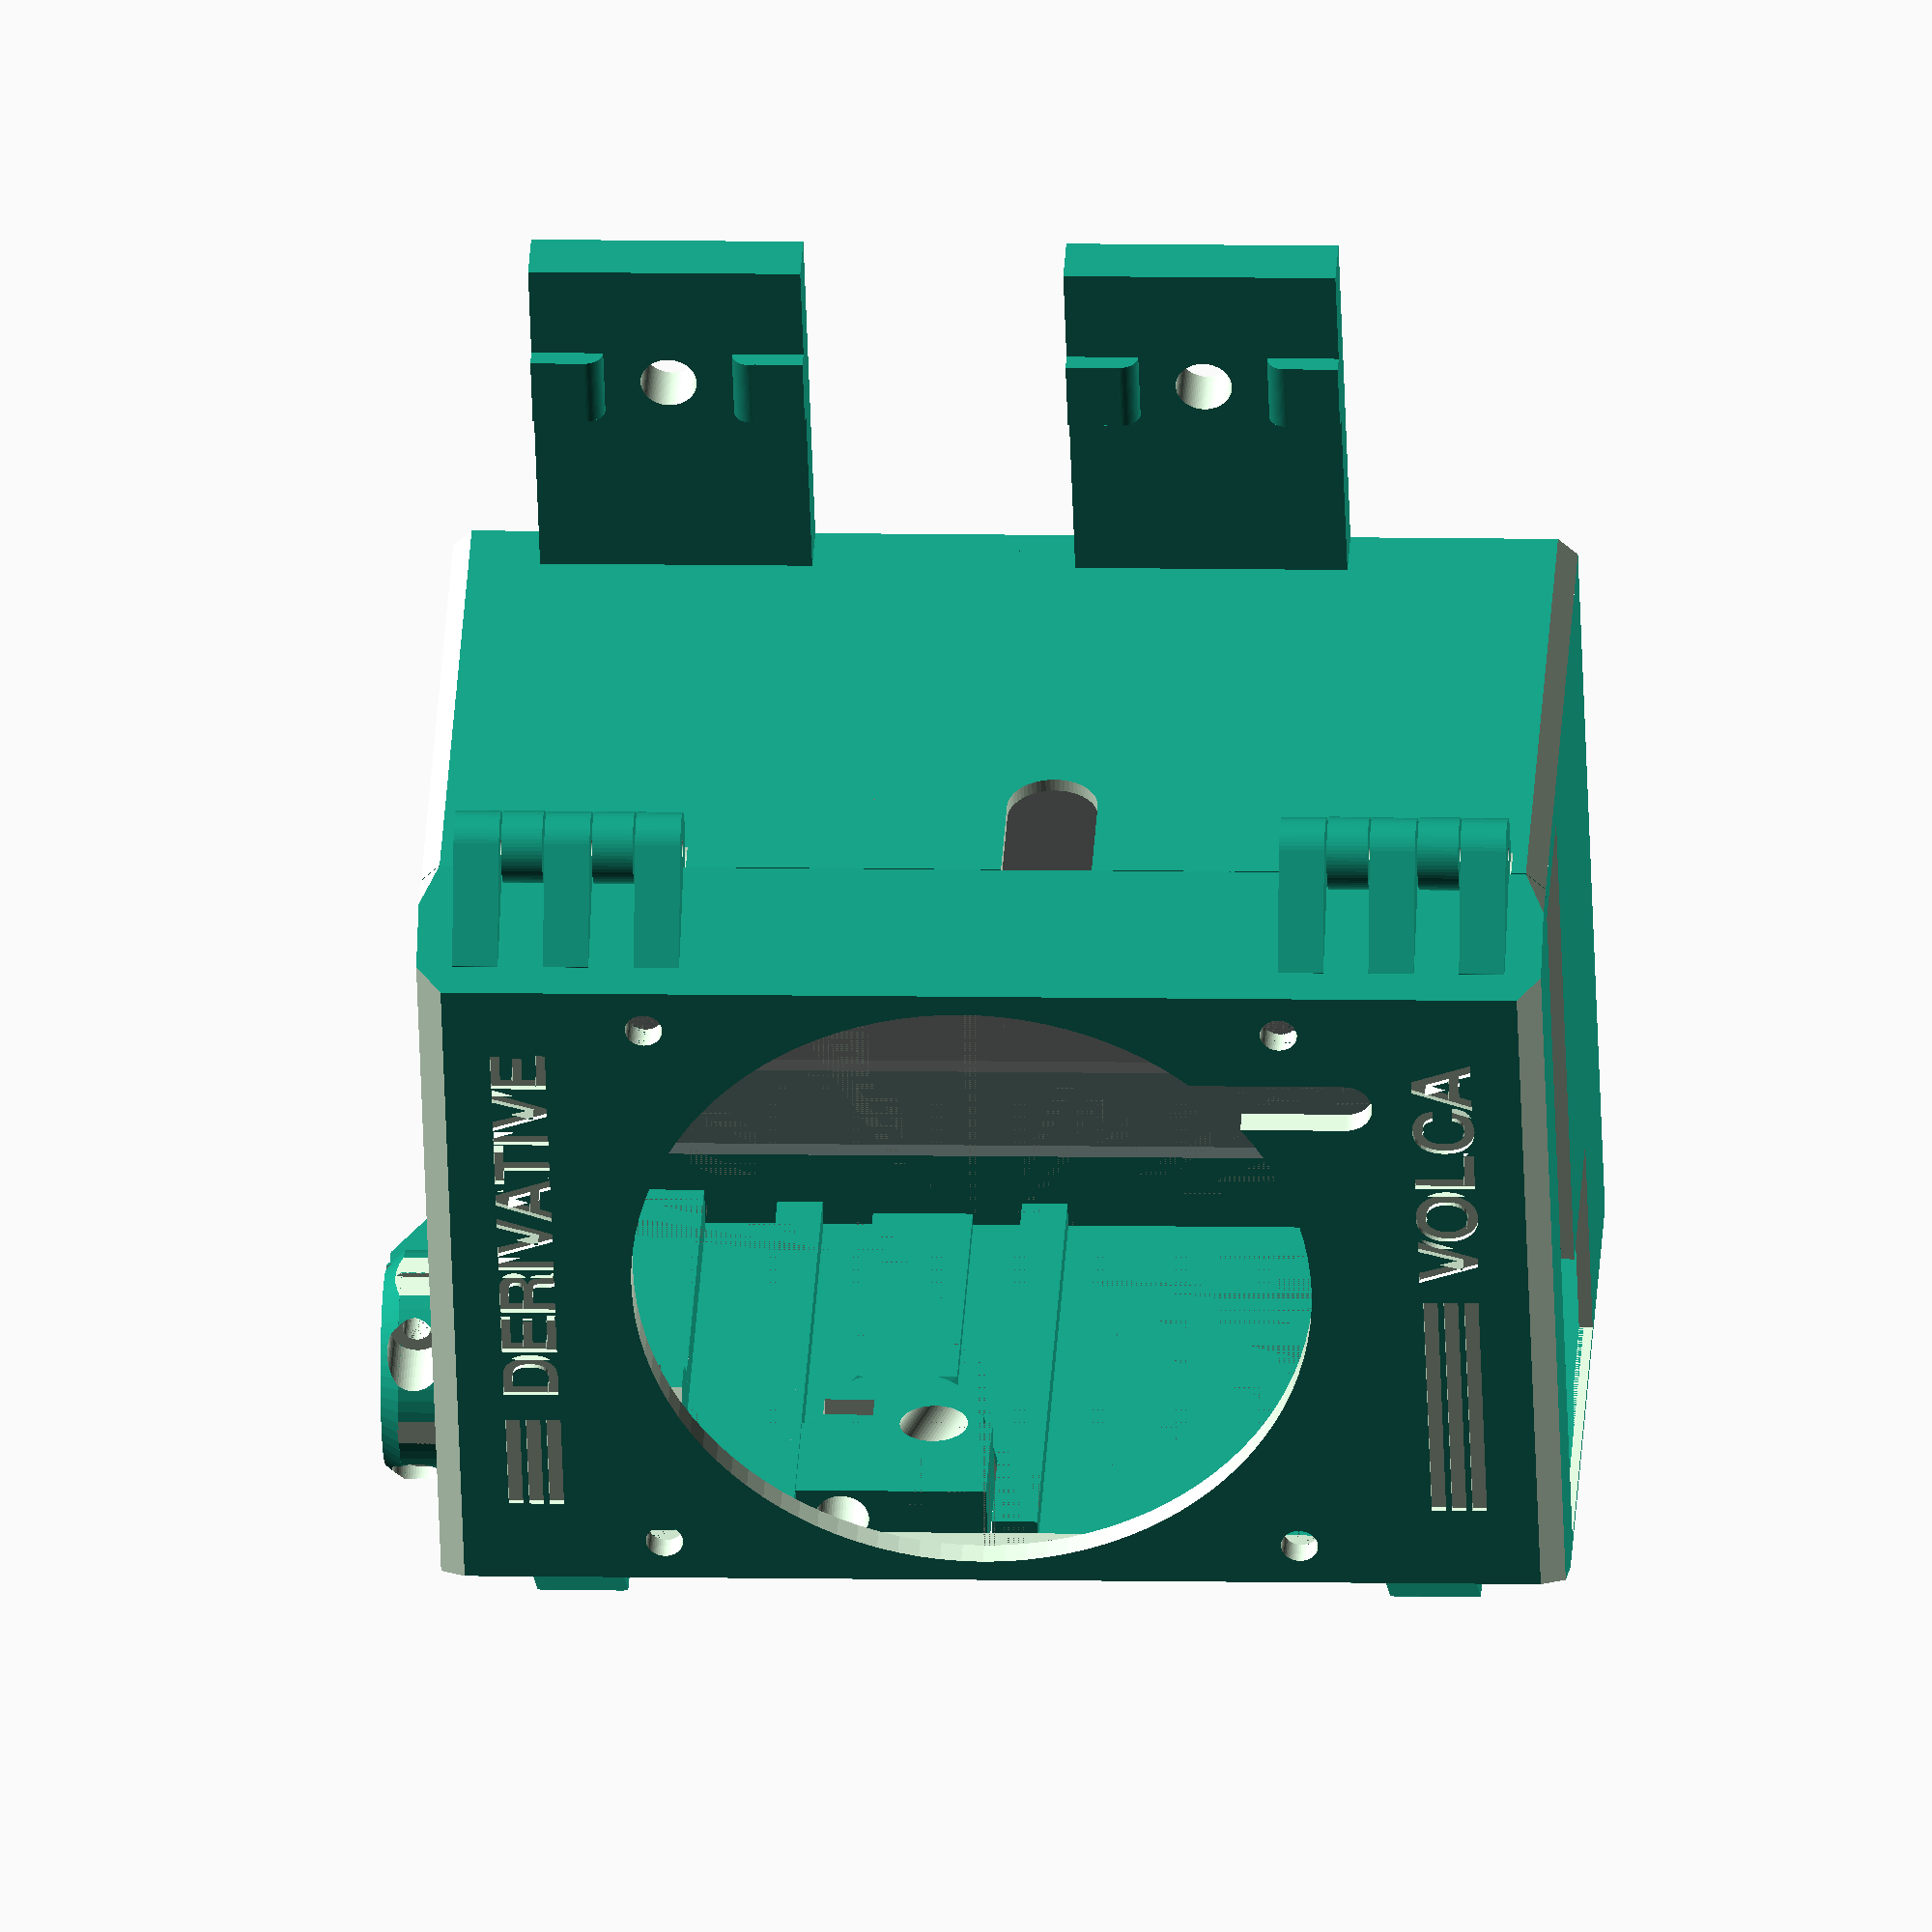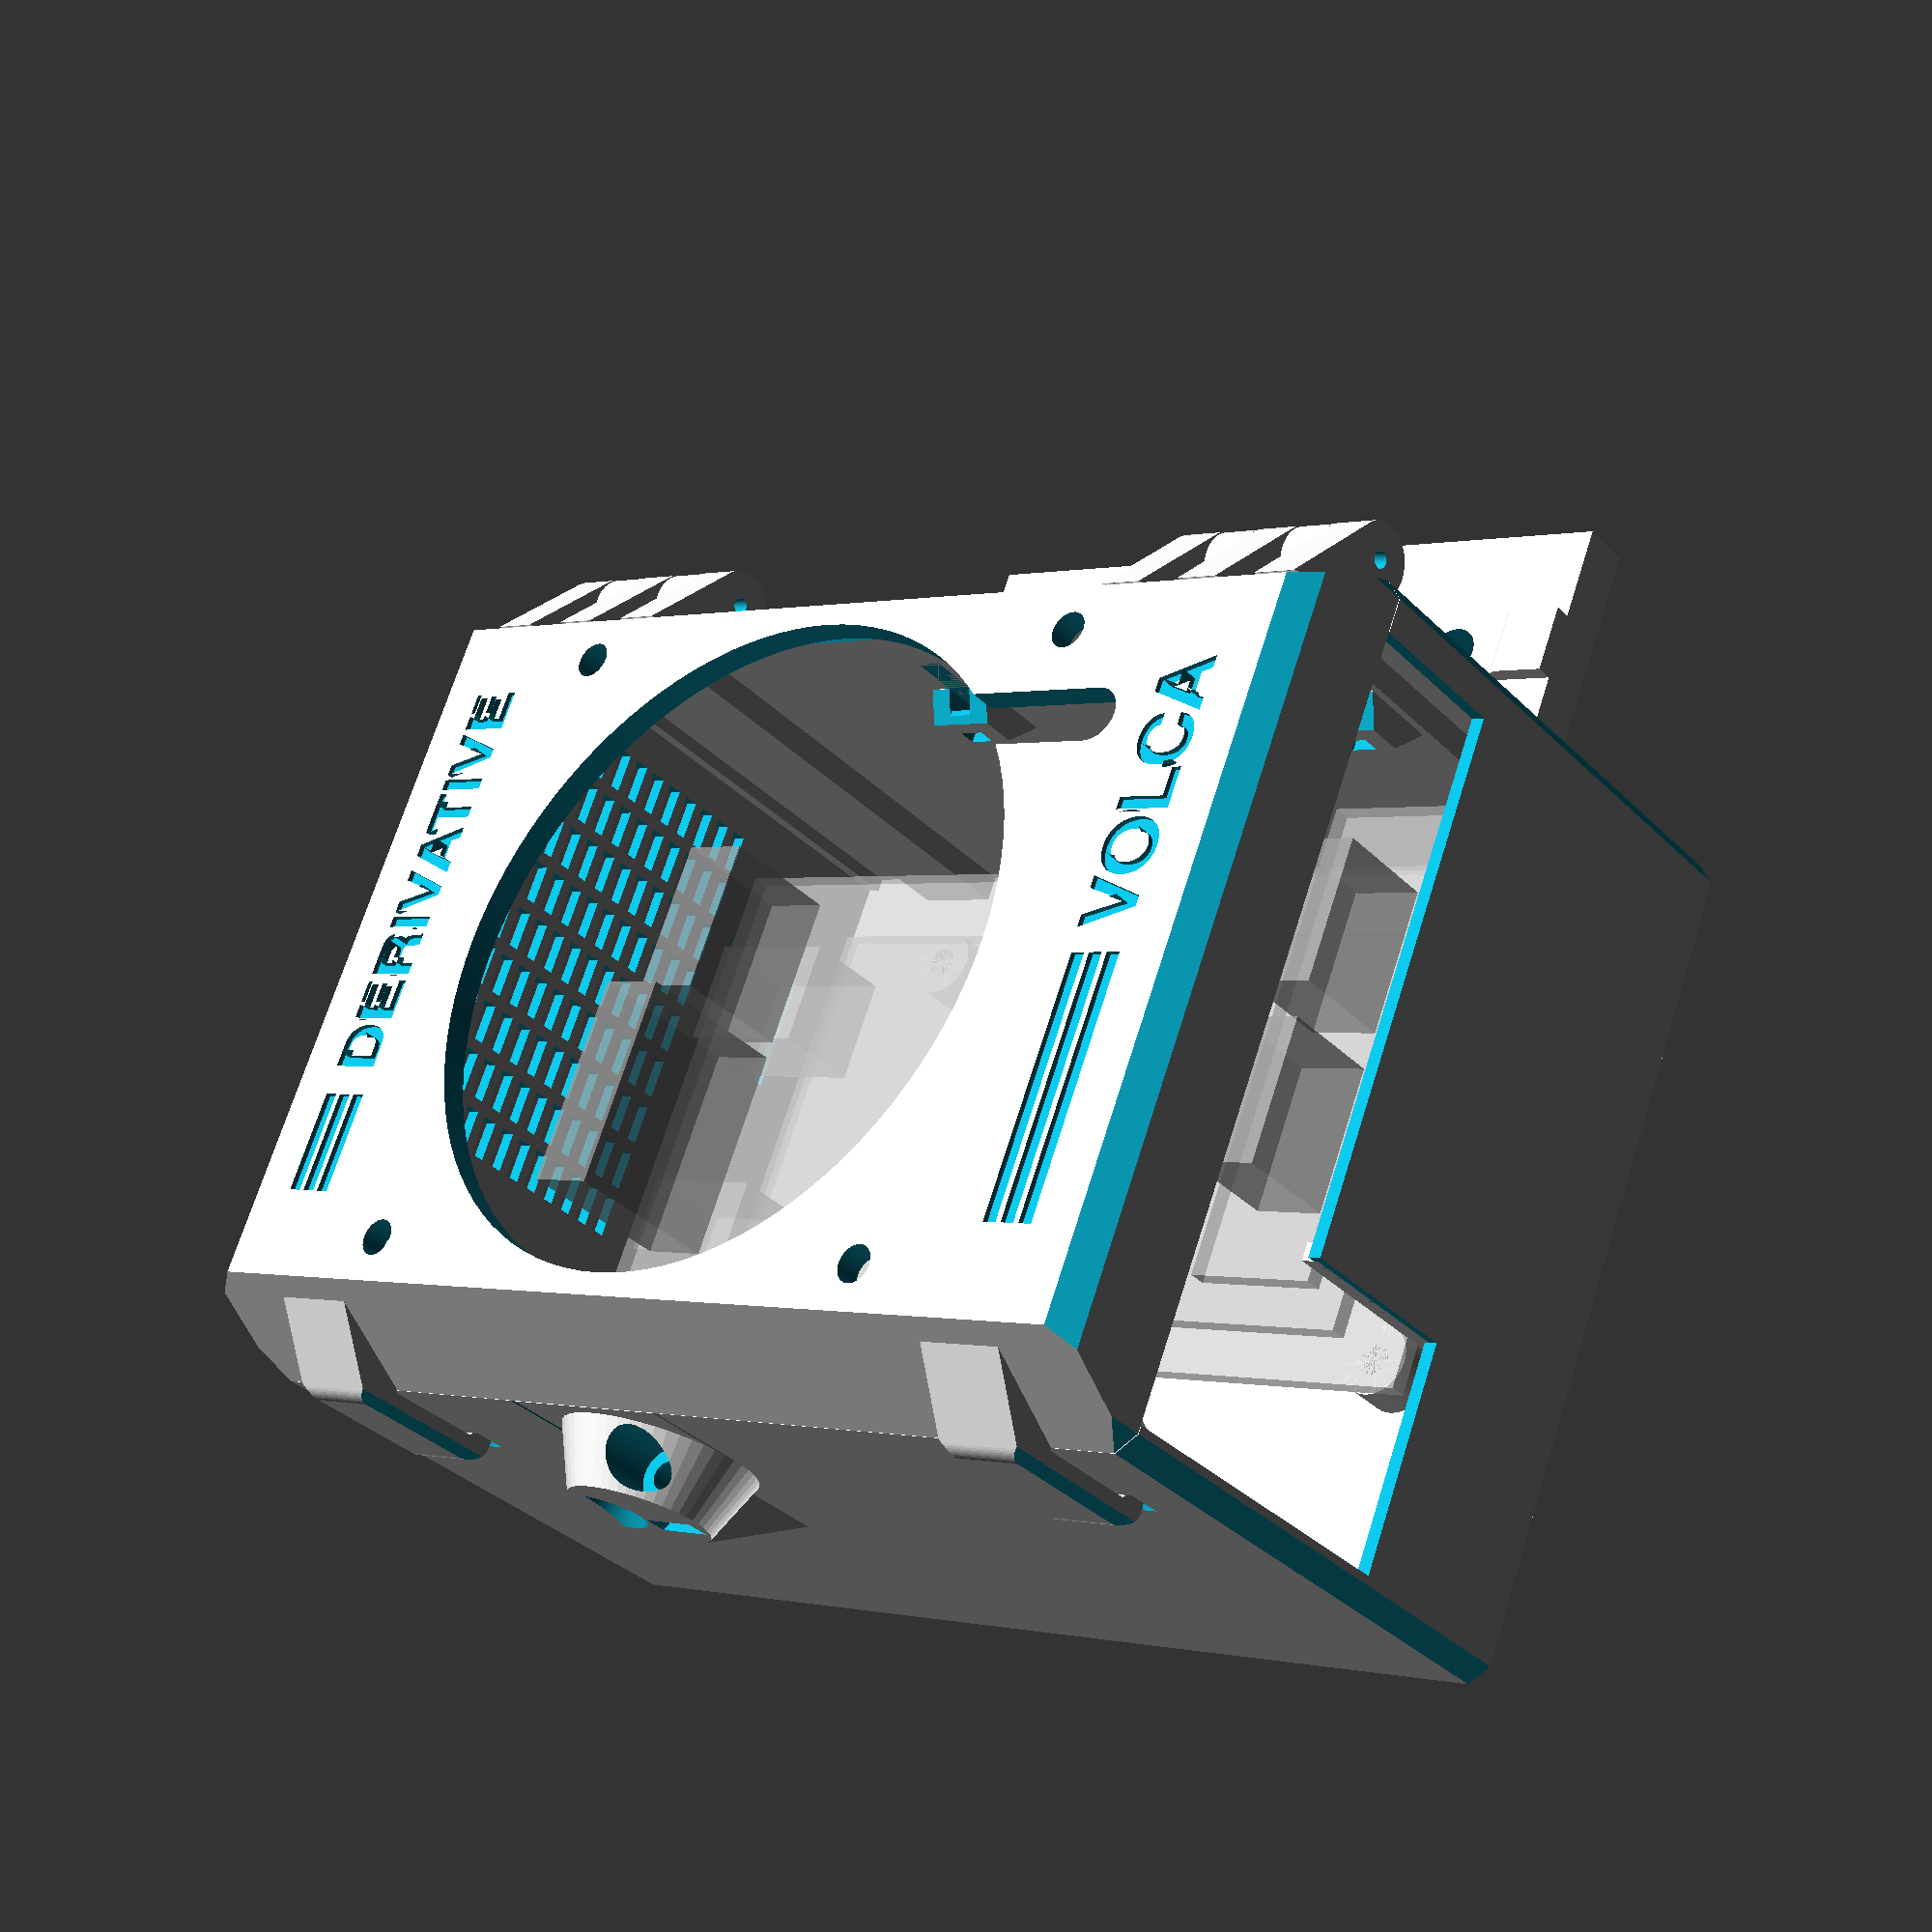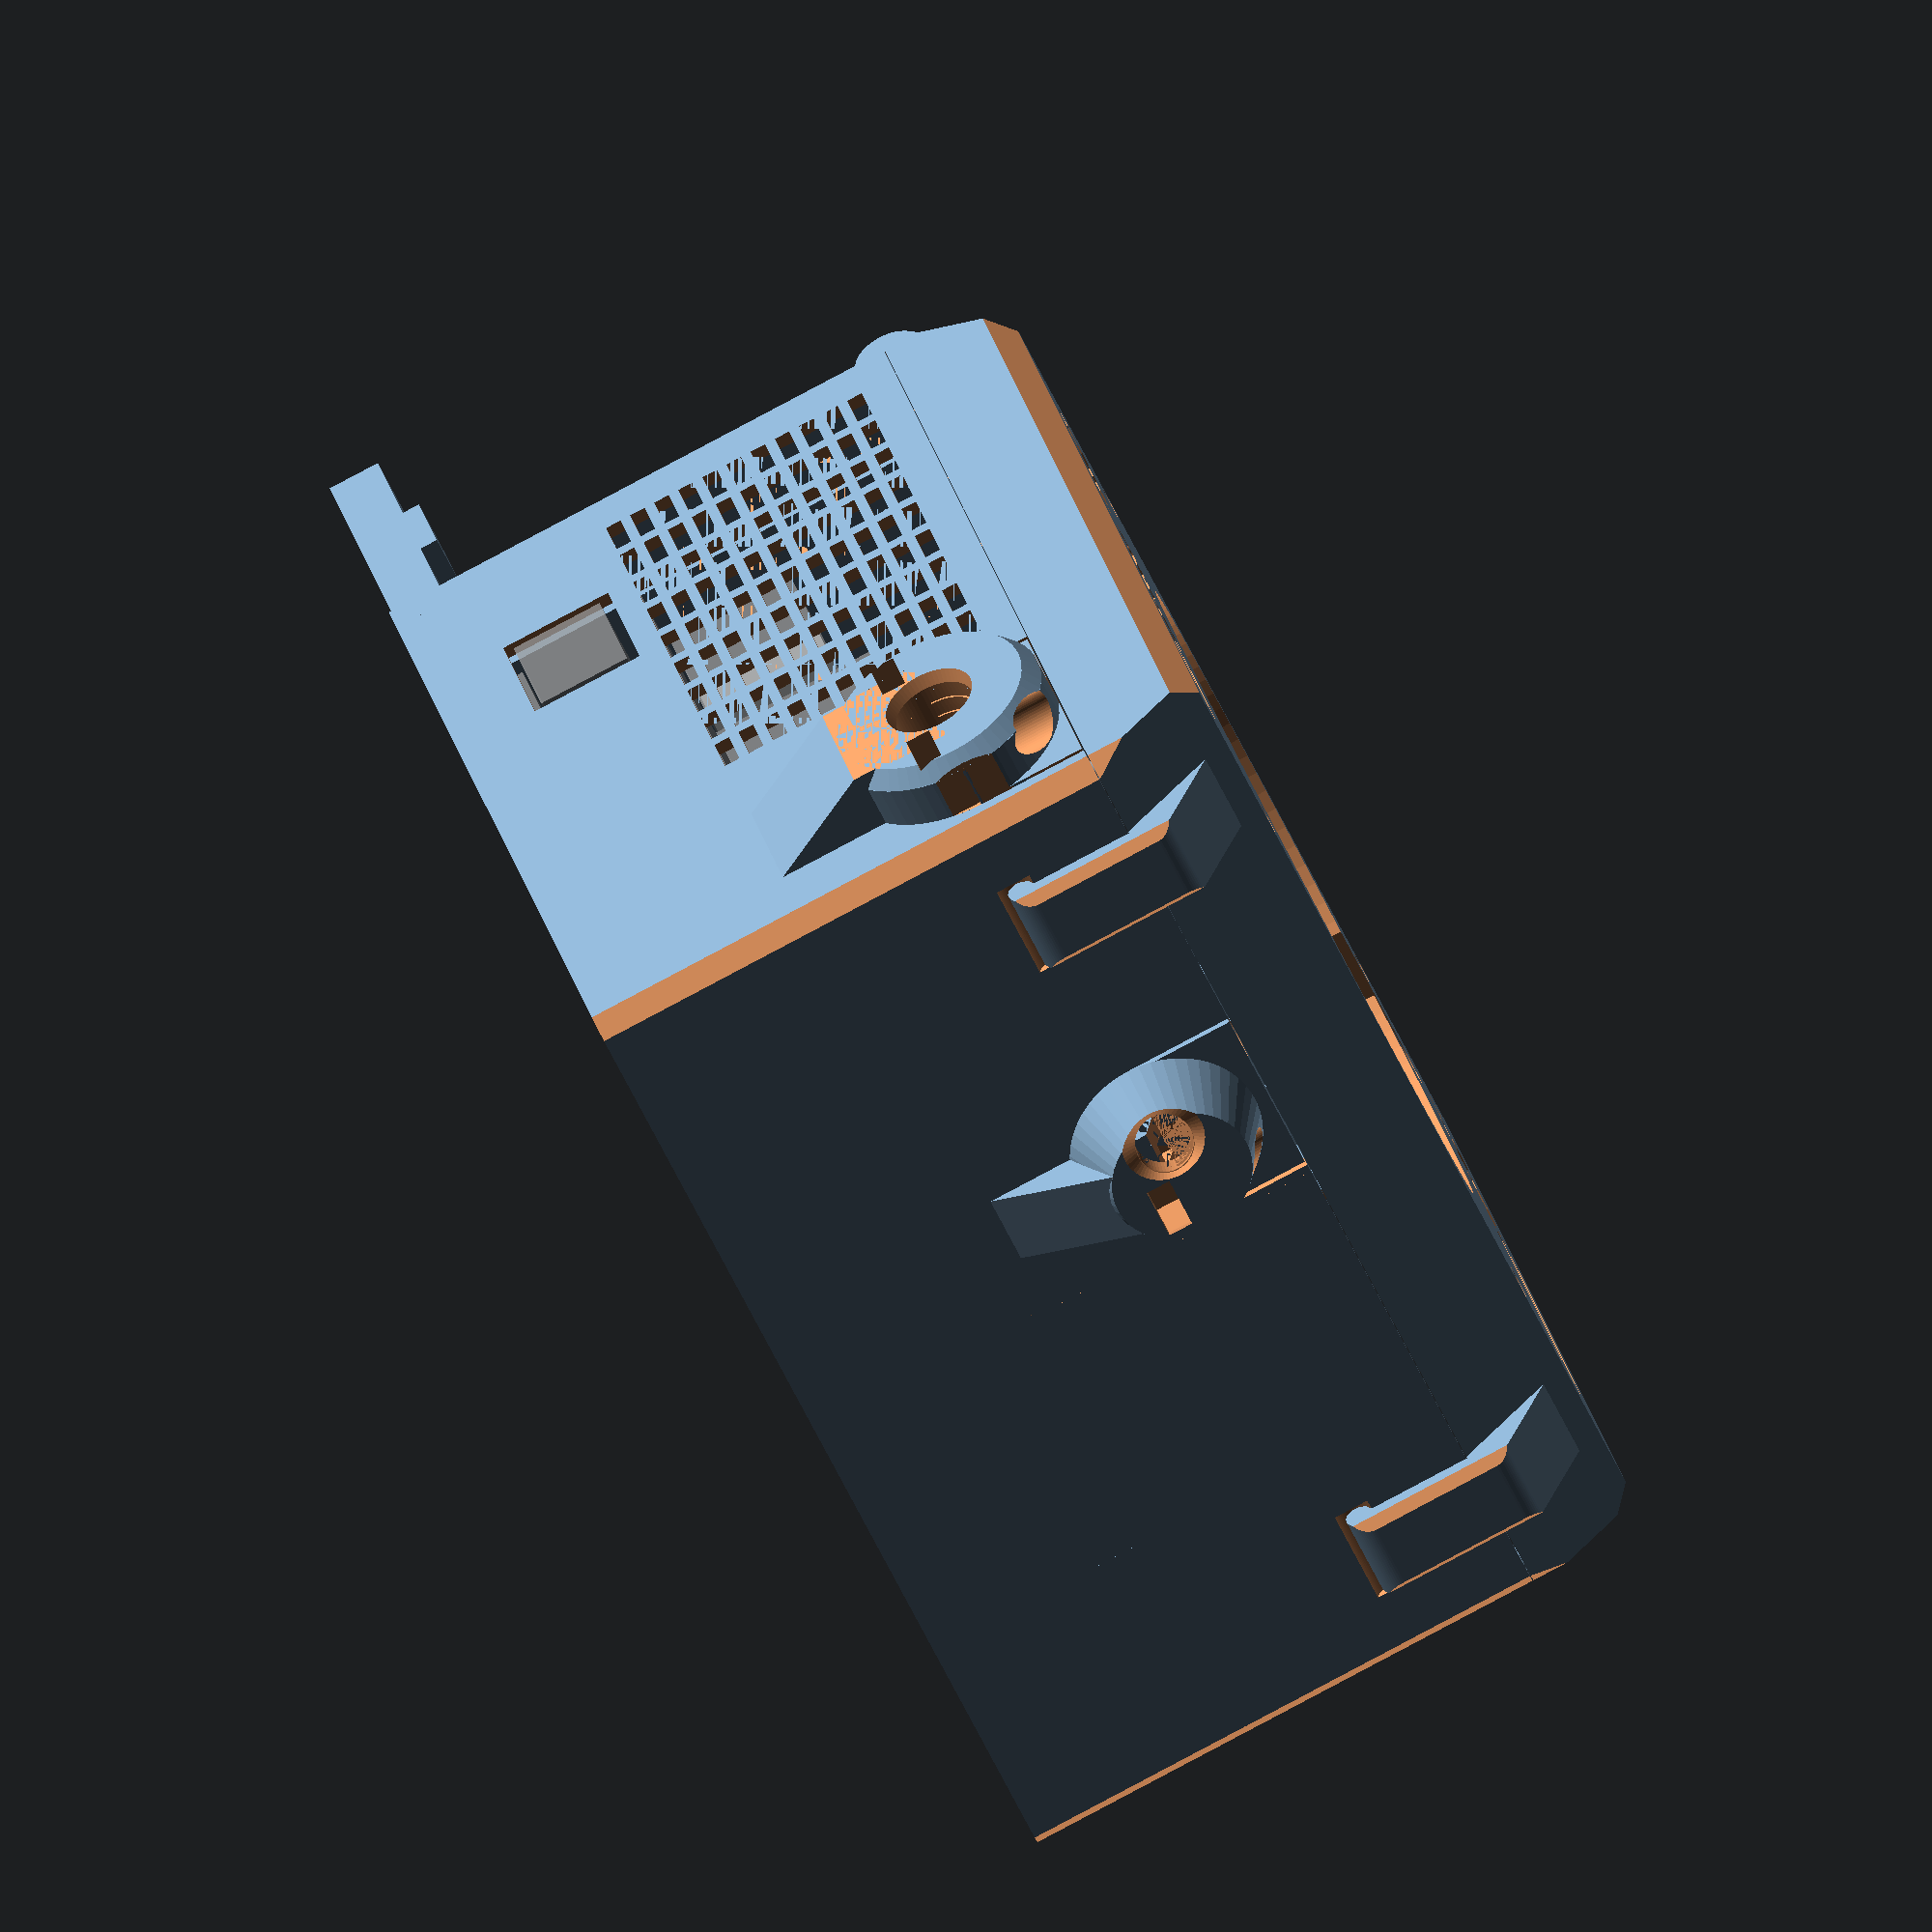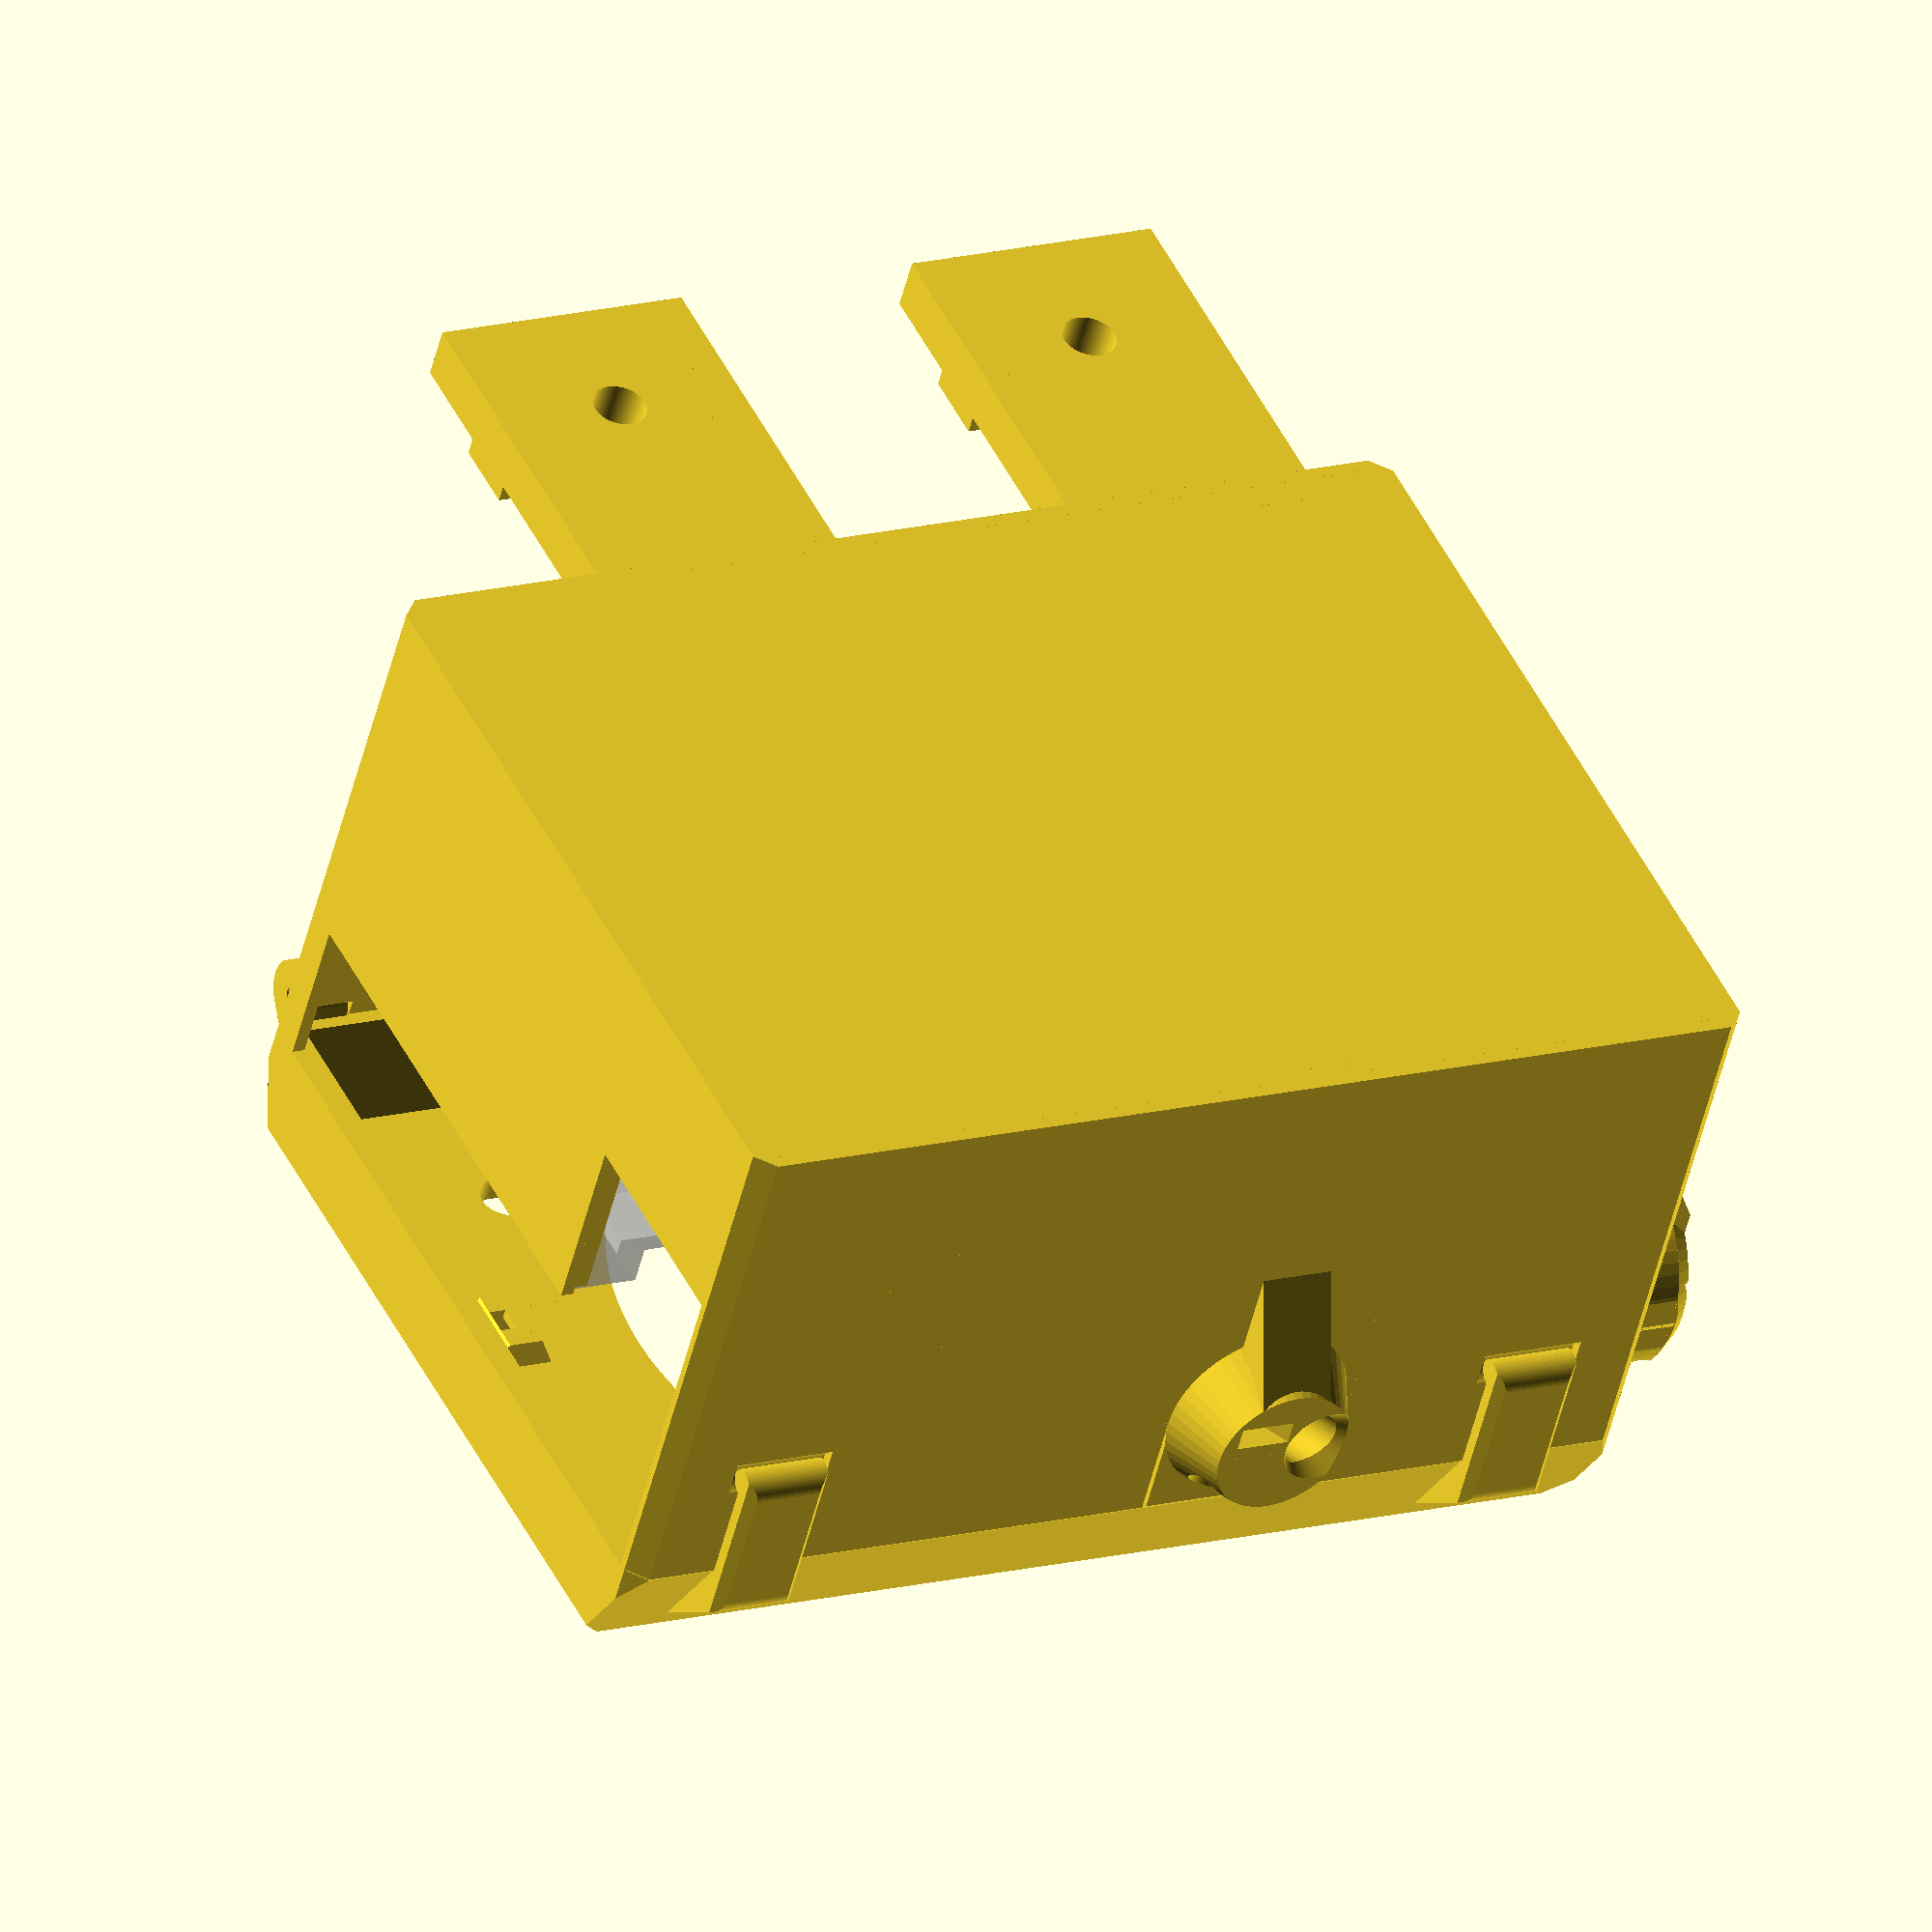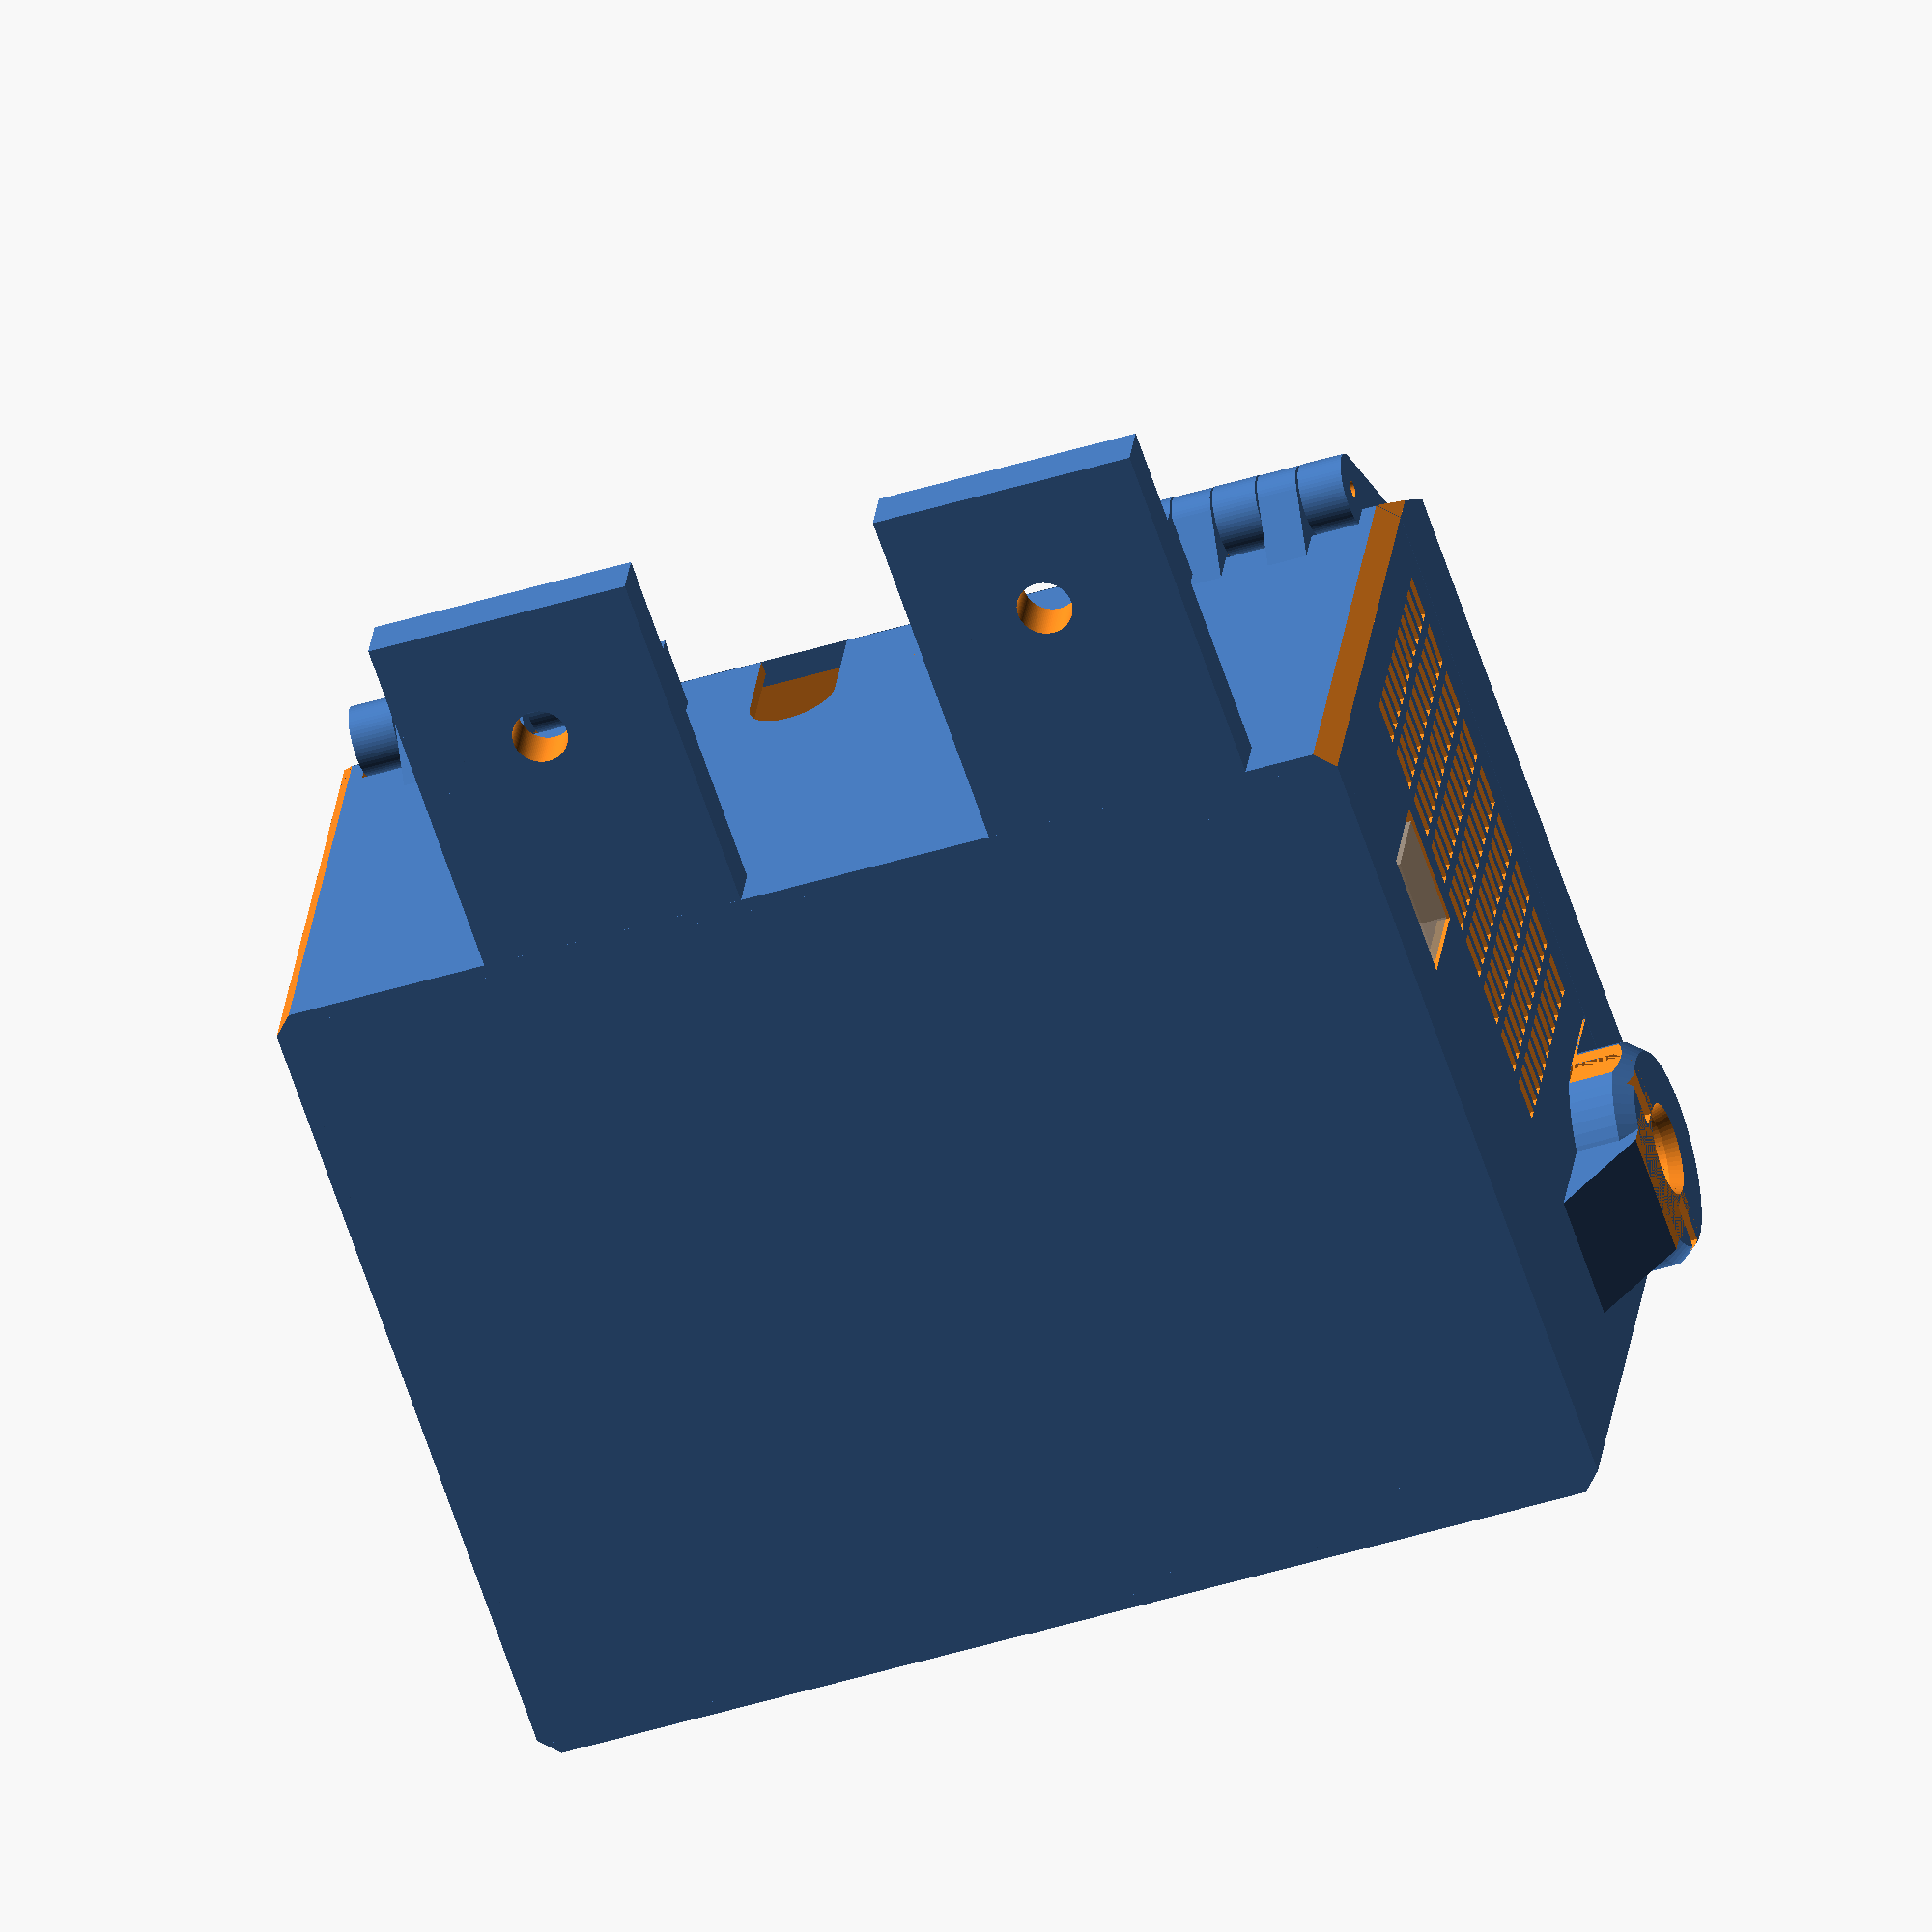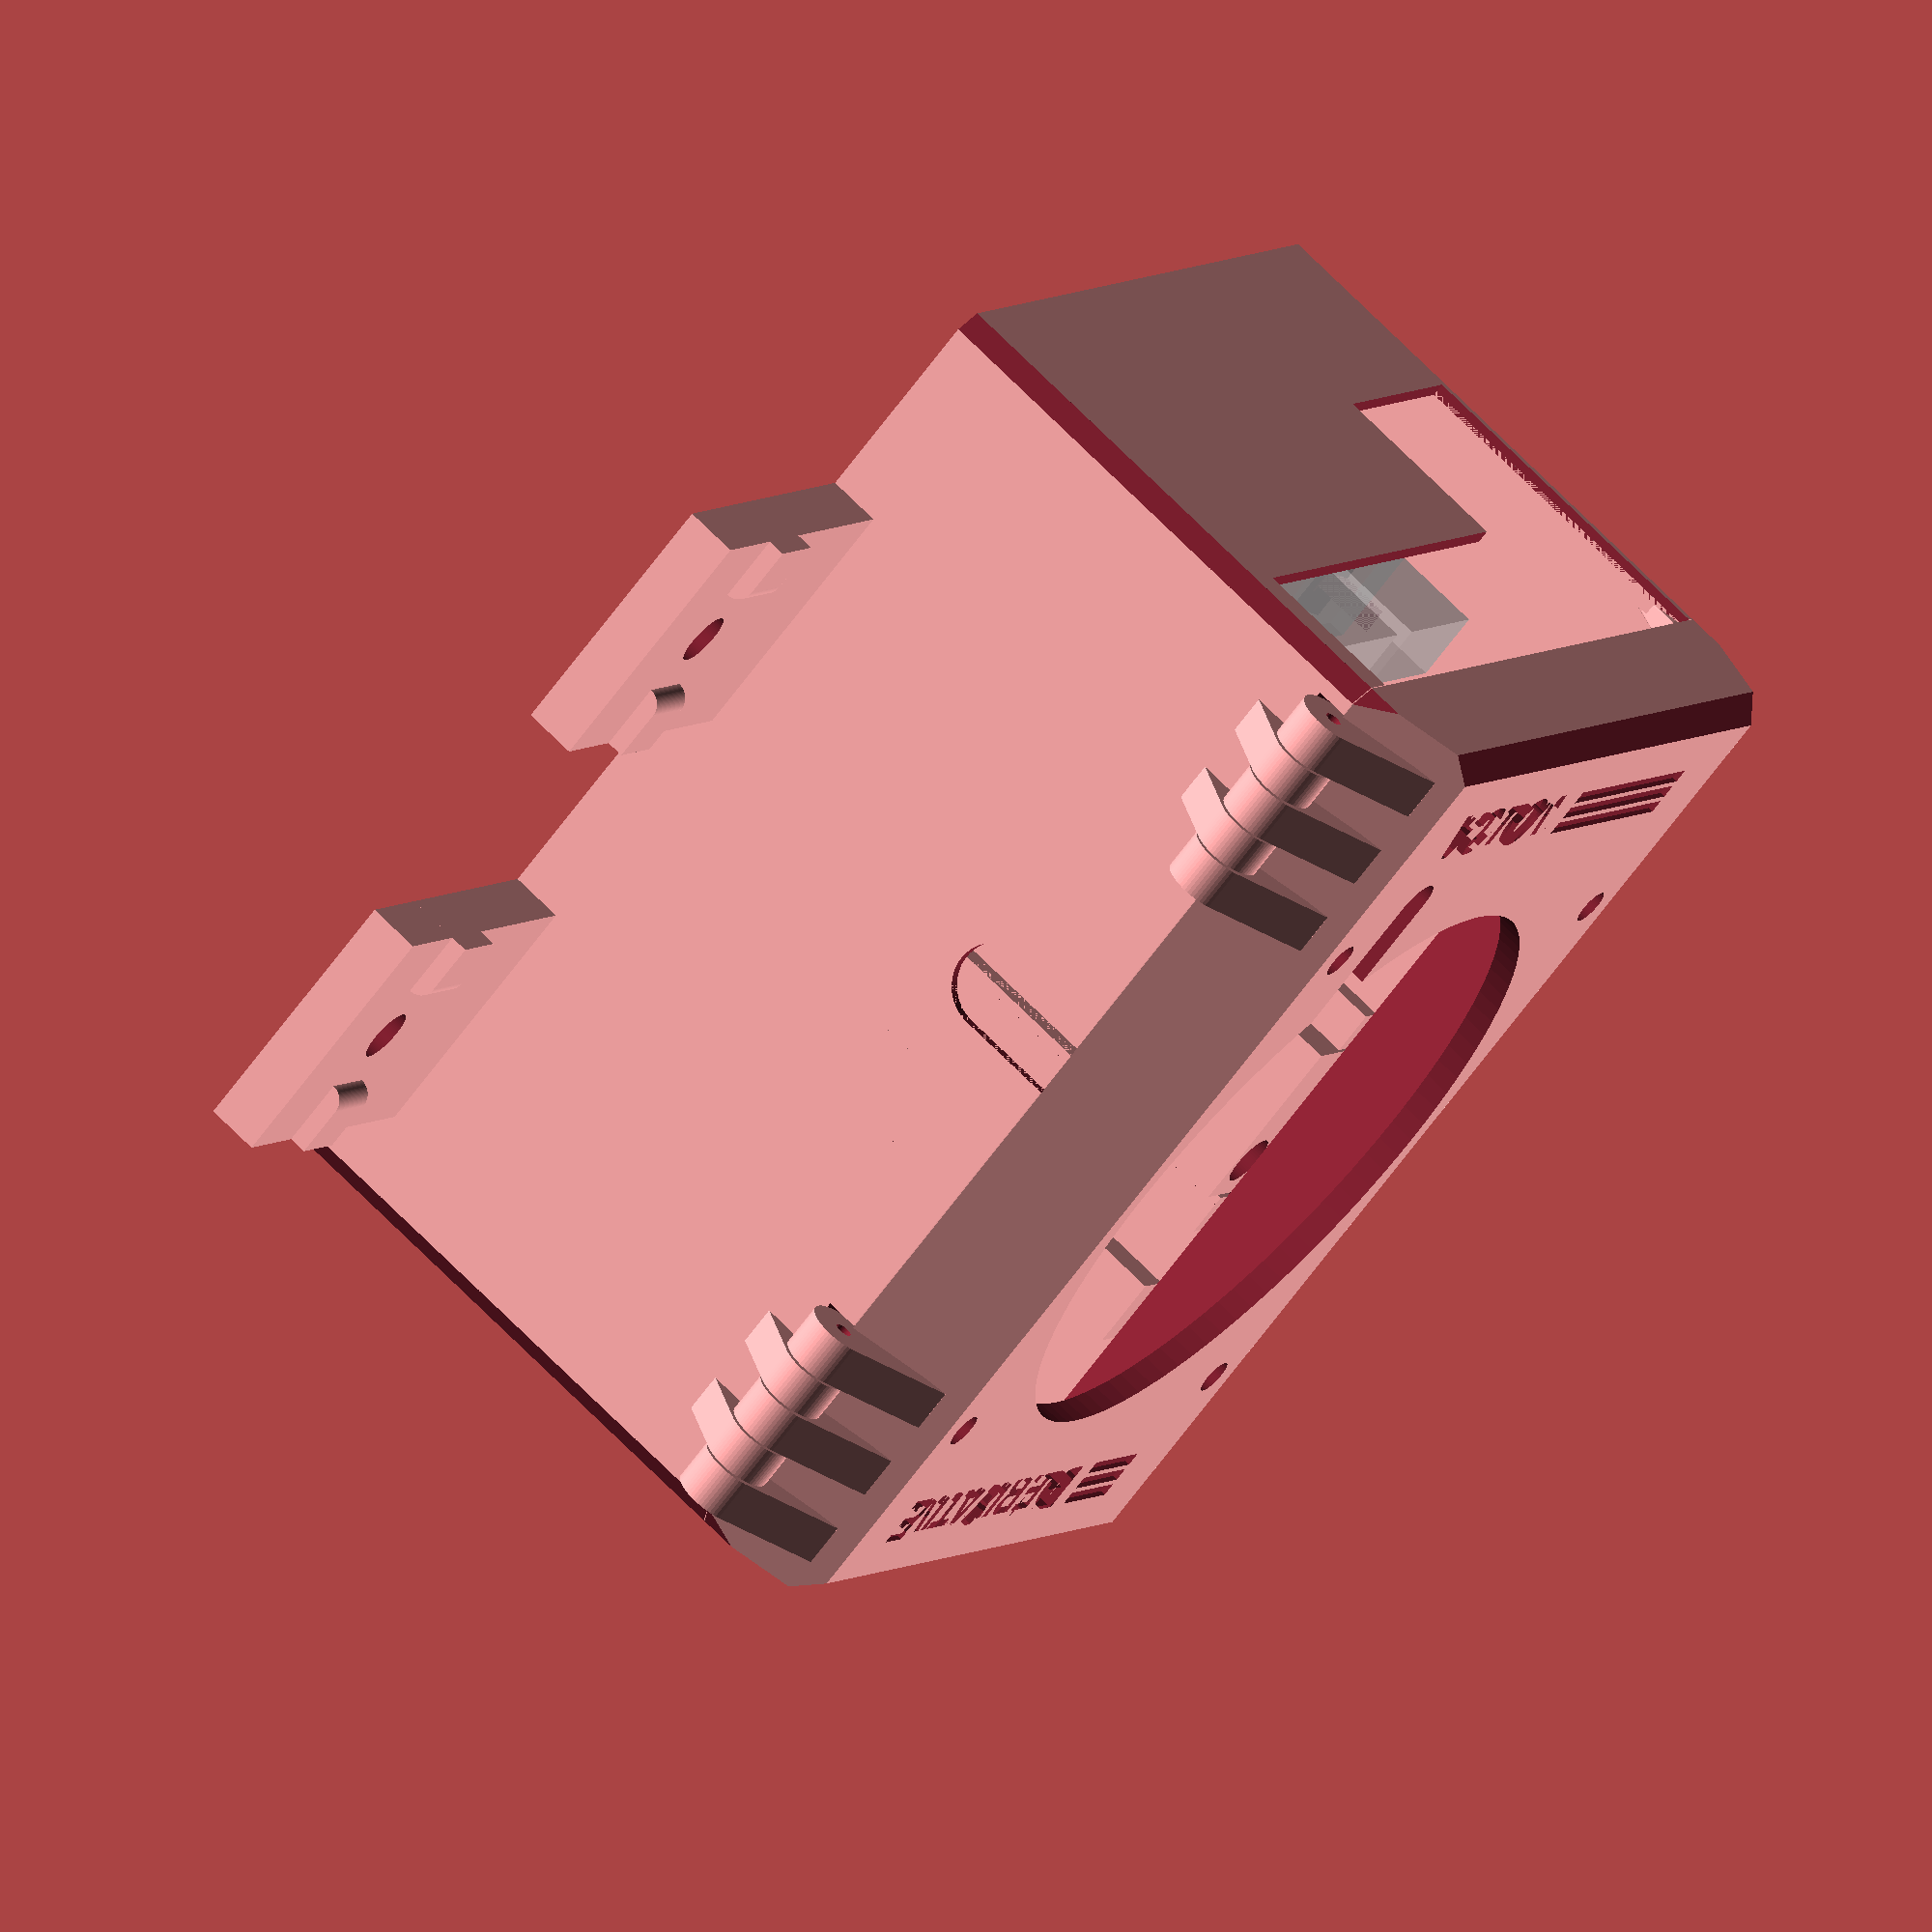
<openscad>
// Modified from PSU mount by kumekay
// use these modules to produce the shapes
//
// left_panel
// right_panel
// top_panel
// bottom_panel
// base
// lid
//
// all modules are oriented as they go together (not in printable orientation)

$fn=60;
profile = 30;
width = 70 + 20 + 2*2;
height = 120 + 2*2;
// depth = 55 + 13 + 2*3;
wall = 1.5;

pillar_d = 2;

// we need less, but we're leving room for the fit inserts
cable_x_d = 9.2;
cable_y_rad = 9;
cable_m_rad = 12;

cable_out_h = 49;
cable_out_bottom_h = 29 + 5;
cable_out_side_left_z = 75;
cable_out_side_right_z = 44;
cable_out_left_d = 22;

depth = cable_out_h + 12.6; //- cable_y_rad;
lid_depth = 14;

base_depth = 2*wall;

// tolerance agains Z-fighting
delta = 0.01;

// cable guard snap-in lip
lip = 0.3;

// mounting pillars for atmega
mount_outer  = 8;
mount_inner  = 3.5;
mount_height = 5;
mount_depth  = 1;

// dimensions of the USB hole
usb_w = 14;
usb_h = 13;

mega_x = 5 + 8;
mega_y = 0;
usb_x = mega_x + 6;
usb_y = base_depth + mount_height + 2.5 - 1; // 2.5 is board width, 1 mm is the margin

fan_mnt_hole = 4.1;

screw_d = 3.1;
screw_head_d = 6;

pillar_screw_d = 3.5;
pillar_h = depth - base_depth - 2.7;
pillar_left_h = depth - base_depth;
pillar_off = pillar_d;

// nut trap
nut_trap_h = 2.8;
nut_trap_w = 5.5;
nut_trap_off = 2.9; // depth of the nut trap

mount_bottom_offset = 25+profile;
mount_top_offset = height-10;

// top duct width/height
top_duct_x = 5 * wall;
top_duct_y = 2*wall + mount_height + usb_h + wall * 3;
top_duct_width  = width - 43;
top_duct_height = depth - top_duct_y - 4 * wall;

bottom_slot_h = 18+delta;

// ziptie mounts
// various input power etc...
ziptie1_h = 20;
ziptie1_z = 22;

// Extruder cable
ziptie2_h = 38;
ziptie2_z = height - 25;

hinge_d = 8;
hinge_h = 5;
hinge_in_h = 4.5;
hinge_in_off = (hinge_h - hinge_in_h)/2;
hinge_in_d = 1.9;
hinge_offset = 4;

// lid poles
lid_pole_h = 3.1;
lid_pole_d = 2.7;

// rotate([-90,0,0]) fan_lid();
box_demo();

// bed_cable_leadout();
//bed_cable_cover();

/* TO TEST PRINT:
   * Hinge for the filament insertion clearance and spacing/fit of both pars
   * closing mechanism once implemented
   * cable covers bottom/top to test nut insertion, screw fit and cable tightness
   * bottom part for the screw mount offsets AND depths
*/

/* TO RESOLVE:

 * bottom part needs repositioning of some of the mount pillars
 * PCB mount needs screw depths tuned
 * X cable leadout needs to be done. simple hole won't hold the cable. Maybe a hook shaped hole would

 */

module box_demo() {
    solid_box();

    translate([ width - wall - delta, cable_out_h, cable_out_side_left_z ]) bed_cable_cover();
    translate([0,0,height - wall]) top_cable_cover();
    hoffx = hinge_offset-wall;
    hoffy = -0;
    /*
    translate([0,depth,0]) translate([-hoffx,-hoffy,0]) rotate([0,0,90*(1+sin(360*$t))]) translate([hoffx,hoffy,0]) fan_lid();
        */
    translate([0,depth+0.1,0]) translate([-hoffx,-hoffy,0]) rotate([0,0,0]) translate([hoffx,hoffy,0]) fan_lid();
}


module support(h,d=wall) {
    cube([support_w, h, d]);
}

module supports() {
    // bottom slot supports
    translate([10, 2*wall + 55 - 12, 0]) {
        for(x=[support_sp:support_sp:width - 2*10 + 2*wall]) translate([x,0,0]) support(h=bottom_slot_h);
    }
}

module hinge(x=0,y=15,o=0,hh=hinge_h,c=3,dp=0) {
    for(h=[0:1:c-1]) translate([0,0,h*2*hinge_h + o]) difference() {
            hull() {
                cylinder(d=hinge_d+dp,h=hh);
                translate([x,y,0]) cylinder(d=0.1,h=hh);
            }

            translate([0,0,-delta]) cylinder(d=hinge_in_d,h=hinge_h+2*delta);
    }
}

module box_hinges(sp=0,dp=0) {
    // hinges
    translate([ -2.6, depth, hinge_offset + hinge_h ])
            hinge(x = 4, y = -10, hh = hinge_in_h + sp, o = hinge_in_off - sp/2, c = 2, dp=dp);
    translate([ -2.6, depth, height - hinge_offset - 4 * hinge_h ])
            hinge(x = 4, y = -10, hh = hinge_in_h + sp, o = hinge_in_off - sp/2, c = 2, dp=dp);
}

module lid_hinges(sp=0,dp=0) {
    // hinges
    translate([ -2.6, 0, hinge_offset ])
            hinge(x = 7.8, y = 11.5, hh = hinge_h + sp, o = -sp / 2, dp = dp);
    translate([ -2.6, 0, height - hinge_offset - 5 * hinge_h ])
            hinge(x = 7.8, y = 11.5, hh = hinge_h + sp, o = -sp / 2, dp = dp);
}

module hook() {
    d_latch = 3;
    d_eff   = 5;

    difference() {
        translate([-14+d_latch/2,-0.3,0]) linear_extrude(height=10, convexity = 10) {
            union() {
                difference() {
                    hull() {
                        circle(d=d_eff);
                        translate([15,0]) circle(d=d_eff);
                    }

                    // we only leave the negative part...
                    translate([-15,0]) square([40,d_eff]);
                }

                // hook itself
                translate([(d_latch-d_eff)/2,0]) circle(d=d_latch);

                // a slight slope to ease printing
                translate([(d_latch-d_eff)/2+d_latch/2,0]) polygon([[0,0],[0.25,0],[-0.25,0.5]]);

                // mounting part
                translate([15,0]) hull() {
                    circle(d=d_eff);
                    translate([9,7]) circle(d=1);
                }
            }
        }

        // chamfers
        translate([-30,-3,-3]) rotate([45,0,0]) cube([40,3,3]);
        translate([-30,-3,10-1.3]) rotate([45,0,0]) cube([40,3,3]);
    }
}

module chamfers() {
    ch_d = 3;
    w2 = 2*wall;
    rotate([ 0, 45, 0 ]) translate([ 0, depth / 2, 0 ])
            cube([ ch_d, depth + 8 * wall, ch_d ], center = true);
    translate([ width, 0, 0 ]) rotate([ 0, 45, 0 ])
            translate([ 0, depth / 2, 0 ])
                    cube([ ch_d, depth + 8 * wall, ch_d ], center = true);
    translate([ 0, 0, height ]) rotate([ 0, 45, 0 ])
            translate([ 0, depth / 2, 0 ])
                    cube([ ch_d, depth + 8 * wall, ch_d ], center = true);
    translate([ width, 0, height ]) rotate([ 0, 45, 0 ])
            translate([ 0, depth / 2, 0 ])
                    cube([ ch_d, depth + 8 * wall, ch_d ], center = true);
}

// stolen from prusa MK3S Einsy base source code
// it's a wall mounted ziptie based cable organization thing
module ziptie_mount() {
    rotate([0,180,0]) rotate([-90,0,0])
    difference() {
        translate([ 0,  0, -2 ]) cube([ 5, 8, 10 ]);
        translate([ 0, -1, -3 ]) rotate([ 0,  45, 0 ]) cube([ 5, 10, 8 ]);
        translate([ 5, -1,  6 ]) rotate([ 0, -60, 0 ]) cube([ 5, 10, 8 ]);

        union() {
            translate([ 1.5, 2.5, 3.5 ]) cube([ 2  , 3, 10 ]);
            translate([ 3  , 2.5, 2   ]) cube([ 5.5, 3,  2 ]);
            translate([ 2  , 2.5, 6.5 ]) cube([ 5  , 3,  3 ]);

            difference() {
                translate([ 3, 5.5, 3.5 ]) rotate([ 90, 0, 0 ])
                    cylinder(h = 3, r = 1.5, $fn = 30);
                translate([ 3.5, 1.5, 4 ]) cube([ 5, 5, 3 ]);
            }

            difference() {
                translate([ 4, 5.5, 4.5 ]) rotate([ 90, 0, 0 ])
                    cylinder(h = 3, r = 1, $fn = 30);
                translate([ 4, 5.5, 4.5 ]) rotate([ 90, 0, 0 ])
                    cylinder(h = 3, r = 0.5, $fn = 30);
                translate([ 3.5, 1.5, 4.5 ]) cube([ 5, 5, 3 ]);
                translate([ 4., 1.5, 4 ]) cube([ 5, 5, 3 ]);
            }
        }
    }
}

module solid_box() {
    difference() {
        union() {
            base();
            top_panel();
            bottom_panel();
            right_panel();
            left_panel();
            pillars();
        }

        // minus the chamfers
        chamfers();
    }
}

module pillar(d=pillar_d,h=pillar_h) {
    rotate([-90,0,0]) difference() {
/*        cylinder(h=h, d=d);
        cylinder(h=h + delta, d=pillar_screw_d);*/
        translate([0,0,h/2]) cube([d,d,h], center=true);
    }
}

// screw-in pillars for the lid
module pillars() {
    pd2 = pillar_off;

    translate([0,base_depth,0]) {
        translate([pd2,0,pd2]) pillar();
        translate([width - pd2,0,pd2]) pillar(h=pillar_left_h);
        translate([pd2,0,height  - pd2]) pillar();
        translate([width - pd2,0,height - pd2]) pillar(h=pillar_left_h);
    }
}

module fan_mount(rad, delt) {
    span = 70;
    ox = width / 2 - span / 2; oy = height-span-25;
    w2=2*wall;

    translate([ox,w2+delt,oy]) rotate([90,0,0]) cylinder(d=rad,h=w2+2*delt);
    translate([ox+span,w2+delt,oy]) rotate([90,0,0]) cylinder(d=rad,h=w2+2*delt);
    translate([ox+span,w2+delt,oy+span]) rotate([90,0,0]) cylinder(d=rad,h=w2+2*delt);
    translate([ox,w2+delt,oy+span]) rotate([90,0,0]) cylinder(d=rad,h=w2+2*delt);
}

module lid_shape() {
    slope = lid_depth/2;
    polygon([[0,0],[width,0],[width-slope,lid_depth], [slope,lid_depth]]);
}

module lid_cutout() {
    wl    = 2*wall;
    slope = lid_depth/2;
    polygon([[wl,-delta],[width-wl,-delta],[width-slope,lid_depth-wl], [slope,lid_depth-wl]]);
}

// simplified cover that only mounts a bigger 80 mm fan
module fan_lid() {
    difference() {
        union() {
            difference() {
                linear_extrude(height = height) lid_shape();

                translate([ 0, 0, 2 * wall ])
                    linear_extrude(height = height - 4 * wall) lid_cutout();

                // text
                translate([ width / 2 - 36, lid_depth, height + 37 ])
                    rotate([ -90, 0, 0 ]) rotate([ 0, 180, 0 ])
                {
                    translate([ -66, 45.0, -0.4 ]) cube([ 11.5, 1.6, 1 ]);
                    translate([ -66, 47.25, -0.4 ]) cube([ 11.5, 1.6, 1 ]);
                    translate([ -66, 49.5, -0.4 ]) cube([ 11.5, 1.6, 1 ]);
                    translate([ -51.75, 51, 0.6 ]) rotate([ 180, 0, 0 ])
                        linear_extrude(height = 2)
                    {
                        text("DERIVATIVE", font = "helvetica:style=Bold", size = 6);
                    }
                    translate([ -35, 153, 0.6 ]) rotate([ 180, 0, 0 ])
                        linear_extrude(height = 2)
                    {
                        text("VOLCA", font = "helvetica:style=Bold", size = 6.5);
                    }
                    translate([ -66, 146.75, -0.4 ]) cube([ 28.5, 1.6, 1 ]);
                    translate([ -66, 149.0, -0.4 ]) cube([ 28.5, 1.6, 1 ]);
                    translate([ -66, 151.25, -0.4 ]) cube([ 28.5, 1.6, 1 ]);
                }

                // cosmetics
                translate([ 0, lid_depth, -3.1 ]) rotate([ 45, 0, 0 ])
                    cube([ width, 4, 4 ]);
                translate([ 0, lid_depth, height - 2.8 ]) rotate([ 45, 0, 0 ])
                    cube([ width, 4, 4 ]);

                // todo: Cutout from the circular hole to the side to allow for fan
                // cable to go in cleanly todo: a well designed hinge mechanism. one
                // screw on each end of the lid todo: lid snap-in mechanism to hold
                // it closed (or a single screw system to hold it closed)

                // fan holes
                span = 70;
                ox = width / 2 - span / 2;
                oy = height - span - 25;

                translate([ 0, lid_depth - 2 * wall, 0 ]) {
                    translate([ ox + span / 2, -delta, oy + span / 2 ])
                        rotate([ -90, 0, 0 ]) cylinder(
                                d = 75, h = 4 * wall + 2 * delta, $fn = 100);
                    fan_mount(fan_mnt_hole, delta);

                    // hole for the cable to go through
                    translate([ox+10, -delta, oy-7]) hull() {
                        rotate([-90,0,0]) cylinder(d=6,h=3*wall);
                        translate([0,0,20]) rotate([-90,0,0]) cylinder(d=6,h=3*wall);
                    }
                }

                chamfers();

                // hinges from the other side, to make space for them
                box_hinges(sp=hinge_in_off,dp=1);
            }

            // ziptie holder for the fan cable
            translate([40,lid_depth-2*wall+1.5,7]) rotate([90,0,90]) ziptie_mount();

            lid_hinges();

            // two hooks
            translate([width,0,10]) rotate([0,0,90]) hook();
            translate([width,0,height - 20]) rotate([0,0,90]) hook();

            // support material for lid poles
            translate([width-wall-3.3, 0, height-4.5]) cube([1.8,4,3]);
            translate([width-wall-3.3, 0, 1.5]) cube([1.8,4,3]);
        }

        translate([width-wall, delta, 0]) lid_poles();
    }
}

module cable_guard(rad) {
    difference() {
        union() {
            translate([0,0,-2*wall]) cylinder(d=rad,h=4*wall);
            translate([0,0,0]) cylinder(d=rad+2*wall,h=2*wall);
            translate([0,0,-2*wall]) cylinder(d=rad+lip,h=0.8*wall);
        }

        // inner hole, a mil narrower
        narrowing = 2;

        translate([0,0,-wall-delta]) cylinder(d=rad - narrowing, h = 4*wall+2*delta);

        // split slot to make it forceable
        translate([rad - 2*narrowing,0,+wall]) cube([2*wall+3*narrowing,narrowing,4*wall+3*delta],center=true);
    }
}

// mounting pillar for atmega
module mount_pillar() {
    cylinder(d=mount_outer, h=mount_height);
}

module mount_hole() {
    translate([0,0,-mount_depth]) cylinder(d=mount_inner, h=mount_height+mount_depth);
}

module mega_mount_holes() {
    translate([0,-101.6,mount_height]) union() {
        translate([2.5,15,-mount_height]) mount_hole();
        translate([2.5,90,-mount_height]) mount_hole();
        translate([49.54,13.5,-mount_height]) mount_hole();
        translate([49.5,96.5,-mount_height]) mount_hole();
    }
}

module mega_mount_pillars() {
    // origin is corner of the PCB, up closest to USB port

    translate([0,-101.6,mount_height]) union() {
        translate([2.5,15,-mount_height]) mount_pillar();
        translate([2.5,90,-mount_height]) mount_pillar();
        translate([49.54,13.5,-mount_height]) mount_pillar();
        translate([49.5,96.5,-mount_height]) mount_pillar();

        // mega
        %cube([53.3,101.6,2]);

        // USB
        %translate([7,-8,2.5]) cube([12.2,16.1,10.7]);
        %translate([38,-5,2.5]) cube([9,15.0,11]);

        // ramps board
        %translate([0,-2,2.5+13]) cube([53.3,106.6,2]);

        // ramps board top mounted sockets
        %translate([24,-2+5,2.5+13+2.5]) cube([25,8,20]);
        %translate([4,-2+5,2.5+13+2.5]) cube([18,8,15]);

        // smart ctl daughterboard
        %translate([0,101.6-6,2.5+26]) cube([53.3,15,2]);

        // two duponts for smart ctrl on daughterboard
        %translate([10,101.6,2.5+26]) cube([16,8,14]);
        %translate([30,101.6,2.5+26]) cube([16,8,14]);
    }
}


module top_cable_leadout() {
    rotate([0,-90,0]) difference() {
        // base shape is a conical sided cylinder
        union() {
            cylinder(h=7,d1=22,d2=22-5,$fn=50);
            translate([0,0,-wall]) cylinder(h=wall,d=22,$fn=50);
            translate([0,0,-wall-7]) cylinder(h=7,d1=22-7,d2=22,$fn=50);
        }

        // only half of it is needed...
        translate([-12,0,-13]) cube([24,22,22]);

        // cable leadout for the heated bed is rotated so that it lifts the calbe
        rotate([0,-30,0]) translate([0,0,-25]) cylinder(d=6.5,h=40);

        xoff = 5.0;
        zoff = 3.5;
        sc_h = nut_trap_off - nut_trap_h/2 - 0.12;

        translate([xoff, 0,  zoff]) {
            rotate([90,0,0]) translate([0,0,-delta]) cylinder(d=screw_d,h = sc_h);
            nut_trap();
        }

        translate([-xoff, 0, -zoff-1.5]) {
            rotate([90,0,0]) translate([0,0,-delta]) #cylinder(d=screw_d,h=sc_h);
            nut_trap(180);
        }

        // internal support
    }
}

module top_cable_cover() {
    wls = 16;
    cx = width - 16;
    outd = cable_x_d+wls;
    difference() {
        union() {
            translate([cx, cable_out_h, -delta]) cylinder(d=outd,h=5+wall);
            translate([cx, cable_out_h, 5+wall]) cylinder(d1=outd,d2=outd-3,h=2);
            translate([cx, cable_out_h, -7]) cylinder(d2=outd,d1=outd-7,h=7);

            translate([cx - outd/2 + 0.5, cable_out_h, 0]) cube([outd - 1,25/2,wall]);
        }

        translate([cx-outd/2, -wls+cable_out_h, -8]) cube([outd,wls,19]);

        // excess material on the sides and top
        translate([cx - outd/2, cable_out_h, -5]) cube([0.5, 25/2, 20]);
        translate([cx + outd/2 - 0.5, cable_out_h, -5]) cube([0.5, 25/2, 20]);
        translate([cx-outd/2, cable_out_h+25/2, -8]) cube([outd,wls,19]);

        translate([cx, cable_out_h,-7]) {
            for(z=[5:1:12])
                translate([0,0,z - 0.005])
                    cylinder(d=cable_x_d - (0.5*(z%2)),h=1.01);

            translate([0,0,-delta]) cylinder(d = cable_x_d, h = 5 + delta);
            translate([0,0,-1-delta]) cylinder(d1 = cable_x_d + 4, d2 = cable_x_d, h = 4);
            translate([0,0,12]) union() {
                cylinder(d = cable_x_d, h = 4);
                translate([0,0,2]) cylinder(d1 = cable_x_d, d2=cable_x_d + 3, h = 4);
            }
        }

        sc_h_off = 4;
        translate([ cx, cable_out_h, -delta + screw_head_d / 2 + wall + 0.25 ])
                rotate([ -90, 0, 0 ]) translate([ 0, 0, -delta ])
        {
            for (x=[-8,8]) translate([x,0,0]) {
                    cylinder(d=screw_d,h=sc_h_off + delta);
                    translate([0,0,sc_h_off]) cylinder(d=screw_head_d, h=15);
                }
        }
    }
}

module top_panel() {
    wls = 16;
    cx = width - 16;
    outd = cable_x_d+wls;
    translate([0,0,height - wall]) union() {
        difference() {
            union() {
                cube([width, depth, wall]);

                // cable leadout for the print head
                translate([cx, cable_out_h, -delta + wall]) cylinder(d=outd,h=5);
                translate([cx, cable_out_h, -delta + wall + 5]) cylinder(d1=outd,d2=outd-3,h=2);
                translate([cx, cable_out_h, -7]) cylinder(d2=outd,d1=outd-7,h=7);

                // supports
                translate([ cx + 7, cable_out_h - outd / 2 - 3.2 - 7.5, -delta + wall ]) difference() {
                    rotate([ 0, -90, 0 ]) wedge(14, 14.56, 8.5);
                    translate([-14.5,10,7]) cube([15,14,10]);
                }

                translate([cx - 13/2, base_depth, -wall ]) cube([13,cable_out_h - outd/2, wall]);

                translate([cx - 6.5, cable_out_h - outd / 2 - 3.2 - 4.8, -wall ]) difference() {
                    rotate([ 0, 90, 0 ]) wedge(13, 14, 6.65);
                    translate([0,10,-15.5]) cube([13,14,10]);
                }

            }

            cxr = cable_x_d / 2;

            // whole upper half of the cable cover is removed to allow for screw-in cover
            translate([cx-outd/2, cable_out_h, -8]) cube([outd,wls,19]);
            translate([cx - outd/2, cable_out_h - 25/2, wall + delta]) cube([0.5, 25/2 + delta, 20]);
            translate([cx + outd/2 - 0.5, cable_out_h - 25/2, wall + delta]) cube([0.5, 25/2 + delta, 20]);


            // through hole for X axis cable
            translate([cx, cable_out_h,-8]) {
                translate([-cable_x_d/2,0,-wall/2]) cube([cable_x_d,cable_x_d + 2,6 + 7 + 2 * wall]);
                cylinder(d = cable_x_d, h = 2 * wall + 2 * delta + 6 + 7);
                cylinder(d1 = cable_x_d + 4, d2=cable_x_d, h = 4);
                translate([0,0,15]) cylinder(d1 = cable_x_d, d2=cable_x_d + 3, h = 4);
            }

            // screw holes in the leadout
            sc_h_off = 4;
            translate([cx, cable_out_h-sc_h_off, screw_head_d/2 + wall + 0.25]) rotate([-90,0,0]) {
                for (x=[-8,8]) translate([x,0,0]) {
                        translate([0,0,sc_h_off - nut_trap_h/2]) cylinder(d=screw_d,h=sc_h_off + delta);
                        translate([0,0,-sc_h_off/2]) cylinder(d=screw_d,h=sc_h_off/2);
                        translate([0,0,sc_h_off-delta]) rotate([90,0,0]) nut_trap();
                    }
            }

            // through hole for USB
            translate([usb_x, usb_y,-delta]) cube([usb_w,usb_h,wall*2+2*delta]);

            // air duct out on top
            for (h = [0:wall*2:top_duct_height]) {
                for (w = [0:wall*4:top_duct_width]) {
                    translate([top_duct_x + w, top_duct_y + h, - delta/2]) cube([wall*3.1,wall*1.2,wall+delta]);
                }
            }
        }
    }
}

module bottom_panel() {
    dx = 25;

    union() {
        difference() {
            cube([width,depth,wall]);

            // ============== bottom panel ===============
            // control box cables + power - in
            translate([ 6, 2 * wall + 41, -delta ]) cube(
                    [ width - 2 * 6 + 2 * wall, bottom_slot_h, wall + 2 * delta ]);
            translate([ width - dx - 2*wall, 2 * wall + 20, -delta ]) cube(
                    [ dx, 31, wall + 2 * delta ]);

        }

        translate([width - pillar_off/2 - dx - 2*wall,0,pillar_off]) pillar(h=40 + 2*wall);
    }
}

module right_panel() {
    union() {
        difference() {
            cube([wall,depth,height]);
            translate([0,depth,0]) lid_hinges(sp=hinge_in_off*2,dp=1);

            // cutout for X cable
            translate([-delta,50,55]) rotate([0,90,0]) hull() {
                cylinder(d=10,h=2*wall);
                translate([0,20,0]) cylinder(d=10,h=2*wall);
            }
        }

        box_hinges();

        // support structures for the hinges and overall integrity
        translate([wall, 0, hinge_offset + 7]) cube([2*wall,depth-2*wall,10]);
        translate([wall, 0, height - hinge_offset - 18]) cube([2*wall,depth-2*wall,10]);

        // ziptie mount for fan
        translate([3*wall-1.5,40,20]) rotate([0,180,0]) ziptie_mount();

        // ziptie mount for X cable
        translate([wall-1.5,40,75]) rotate([0,180,0]) ziptie_mount();

    }
}

// nut trap oriented in y plane
module nut_trap(rot=0) {
    trap_l = 8;
    // this makes the inscribed cylinder have the same side to side distance as specified in D
    // inscribed circle in the cylinder instead)
    coeff = 2/sqrt(3);

    translate([0, -nut_trap_off, 0]) rotate([0,rot,0]) union() {
        translate([0,0,trap_l/2]) cube([nut_trap_w, nut_trap_h, trap_l], center=true);
        translate([0,-nut_trap_h/2,0]) rotate([-90,0,0]) rotate([0,0,30]) cylinder(d=coeff*nut_trap_w, h=nut_trap_h,$fn=6);
    }
}

module bed_cable_cover() {
    rotate([0,-90,0]) difference() {
        // base shape is a conical sided cylinder
        union() {
            translate([0,0,-wall-7]) cylinder(h=7,d1=22-6,d2=22,$fn=50);
            translate([-10.5,0,-wall]) cube([21,12.5,7+wall]);
        }

        // only half of it is needed...
        translate([-12,-22,-13]) cube([24,22,22]);


        // cable leadout for the heated bed is rotated so that it lifts the calbe
        rotate([0,-30,0]) translate([0,0,-25]) {
            for(z=[20:1:27])
                translate([0,0,z - 0.005])
                    cylinder(d=6.5 - (0.5*(z%2)),h=1.01);

            // for edges we dont want the ribs
            cylinder(d=6.5,h=20);
            translate([0,0,28]) cylinder(d=6.5,h=15);
            translate([-1,0,14.2]) rotate([0,15,0]) cylinder(d2=6.5,d1=11.5,h=3);
        }

        xoff = 5.0;
        zoff = 3.5;
        sc_h_off = 3;

        translate([xoff+0.5, 0, zoff-0.25]) rotate([-90,0,0]) translate([0,0,-delta]) {
              cylinder(d=screw_d,h=sc_h_off + delta);
              translate([0,0,sc_h_off]) cylinder(d=screw_head_d, h=15);
        }

        translate([-xoff, 0, -zoff-1.4]) rotate([-90,0,0]) translate([0,0,-delta]) {
            cylinder(d=screw_d,h=sc_h_off + delta);
            translate([0,0,sc_h_off]) cylinder(d=screw_head_d, h=15);
        }
    }
}

module bed_cable_leadout() {
    rotate([0,-90,0]) difference() {
        // base shape is a conical sided cylinder
        union() {
            cylinder(h=7,d1=22,d2=22-3,$fn=50);
            translate([0,0,-wall]) cylinder(h=wall,d=22,$fn=50);
            translate([0,0,-wall-7]) cylinder(h=7,d1=22-6,d2=22,$fn=50);
        }

        // only half of it is needed...
        translate([-12,0,-13]) cube([24,22,22]);

        // cable leadout for the heated bed is rotated so that it lifts the calbe
        rotate([0,-30,0]) translate([0,0,-25]) union() {
            cylinder(d=6.5,h=40);
            translate([-1,0,14.2]) rotate([0,15,0]) cylinder(d2=6.5,d1=11.5,h=3);
        }


        xoff = 5.0;
        zoff = 3.5;
        sc_h = nut_trap_off - nut_trap_h/2 - 0.12;

        translate([xoff + 0.5, 0,  zoff - 0.25]) {
            rotate([90,0,0]) translate([0,0,-delta]) cylinder(d=screw_d,h = sc_h);
            nut_trap();
        }

        translate([-xoff, 0, -zoff-1.4]) {
            rotate([90,0,0]) translate([0,0,-delta]) #cylinder(d=screw_d,h=sc_h);
            nut_trap(150);
        }

        // internal support
    }
}

module lid_pole(md) {
    rotate([-90,0,0]) union() {
        cylinder(d1=lid_pole_d-md,d2=1,h=lid_pole_h-md);
        hull() {
            translate([-lid_pole_d/2,-lid_pole_d/2,-1]) cube([lid_pole_d,lid_pole_d,1]);
//            translate([0,0,-1]) cylinder(d=lid_pole_d,h=1);
            translate([1.5,0,-8]) cylinder(d=1,h=1);
        }
    }
}

module lid_poles(md=0) {
    union() {
        translate([-1.2,0,2.5]) lid_pole(md);
        translate([-1.2,0,height-2.5]) lid_pole(md);
    }
}

module wedge(w,h,t) {
    rotate([0,0,90]) linear_extrude(height=w) {
        polygon([[0,0],[h,0],[h,-t]]);
    }
}

module left_panel() {
    translate([ width - wall, 0, 0 ]) union() {
        difference() {
            union() {
                cube([ wall, depth, height ]);

                // support/structural pole
                translate([-wall, 0, cable_out_side_left_z - 11/2])
                        cube([ wall, cable_out_h - 6, 11 ]);

                // structural wedge
                translate([-wall, cable_out_h - 16, cable_out_side_left_z - 11/2]) difference() {
                        wedge(11, 9, -6);
                        translate([-6-10.5,1,-1]) cube([11,15,14]);
                }

                // outer structural wedge
                translate([wall,cable_out_h - 20, cable_out_side_left_z - 8.5/2])
                difference() {
                        wedge(8.5,15,8);
                        translate([7-2*delta,10,-1]) cube([11,15,13]);
                }

                // support for the top cable ziptie
                translate([-3*wall, 0, ziptie2_z])
                        cube([ 3*wall, depth, 8 ]);

                translate([-2*wall, 0, cable_out_side_left_z - 11 - 5])
                        cube([ 2*wall, depth, 5 ]);
                translate([-2*wall, 0, cable_out_side_left_z + 11])
                        cube([ 2*wall, depth, 5 ]);
            }

            // through hole for the Y carriage cable
            translate([-delta, cable_out_h, cable_out_side_left_z]) {
                translate([0,0, - cable_out_left_d/2]) cube([20,20,cable_out_left_d]);
                rotate([ 0, 90, 0 ])
                    cylinder(d = cable_out_left_d, h = wall + 2 * delta);
            }

            // hook holes
            translate([2.5, depth-13.8, 9]) rotate([0,0,90]) cylinder(d=4.5,h=12);
            translate([2.5, depth-13.8, height - 21]) rotate([0,0,90]) cylinder(d=4.5,h=12);
        }

        translate([ -delta, cable_out_h, cable_out_side_left_z ])
                bed_cable_leadout();

        translate([ 1.5, ziptie1_h, ziptie1_z ]) ziptie_mount();
        translate([ 1.5 - 3*wall, ziptie2_h, ziptie2_z ]) ziptie_mount();

        // these hold the lid in place when the hooks are snapped in place
        translate([-delta, depth, 0]) lid_poles(0.5);
    }
}

module base() {
    difference() {
        union() {
            translate([0/*+snap_dt*/,0,0]) cube([width, /*depth+*/base_depth, height]);

            translate([-10,0, mount_bottom_offset]) rotate([0,90,90]) mount3030();
            translate([-10,0, mount_top_offset]) rotate([0,90,90]) mount3030();

            // these rise the walls for holding the panel on both sides
            /*translate([0,3,mount_bottom_offset - profile])rotate([0,0,45]) cube([2*wall,2*wall,profile]);
              translate([0,3,mount_top_offset - profile])rotate([0,0,45]) cube([2*wall,2*wall,profile]);*/

            // pillars for the arduino (china clone)
            translate([mega_x, base_depth-0.01, height-101.6+mega_y-8]) rotate([90,180,180]) mega_mount_pillars();
        }

        translate([mega_x, base_depth-0.01, height-101.6+mega_y-8]) rotate([90,180,180]) mega_mount_holes();
    }

}

module mount3030(profile = 30) {
    slot_width = 7.9;
    thickness = 6;
    deepness = 2;
    gap=10;

    difference() {
        union() {
            translate([0,-gap,0])cube([profile,profile+gap,thickness]);
            translate([0,(profile-slot_width)/2,0])cube([slot_width-deepness,slot_width,thickness+deepness]);
            translate([profile-slot_width+deepness,(profile-slot_width)/2,0])cube([slot_width-deepness,slot_width,thickness+deepness]);
            translate([profile-slot_width+deepness,(profile+slot_width)/2,thickness])rotate([90,0,0])cylinder(slot_width,deepness,deepness, $fn=100);
            translate([slot_width-deepness,(profile+slot_width)/2,thickness])rotate([90,0,0])cylinder(slot_width,deepness,deepness, $fn=100);
        }
            translate([15,15,-0.5])rotate([0,0,90])cylinder(h = 7, d = 6.2, $fn=100);
    }
}

</openscad>
<views>
elev=353.3 azim=120.0 roll=93.8 proj=o view=solid
elev=0.1 azim=63.5 roll=132.5 proj=p view=wireframe
elev=52.8 azim=74.3 roll=23.3 proj=o view=solid
elev=344.6 azim=151.6 roll=241.1 proj=o view=wireframe
elev=225.0 azim=199.5 roll=250.2 proj=o view=solid
elev=66.4 azim=240.8 roll=143.7 proj=o view=solid
</views>
